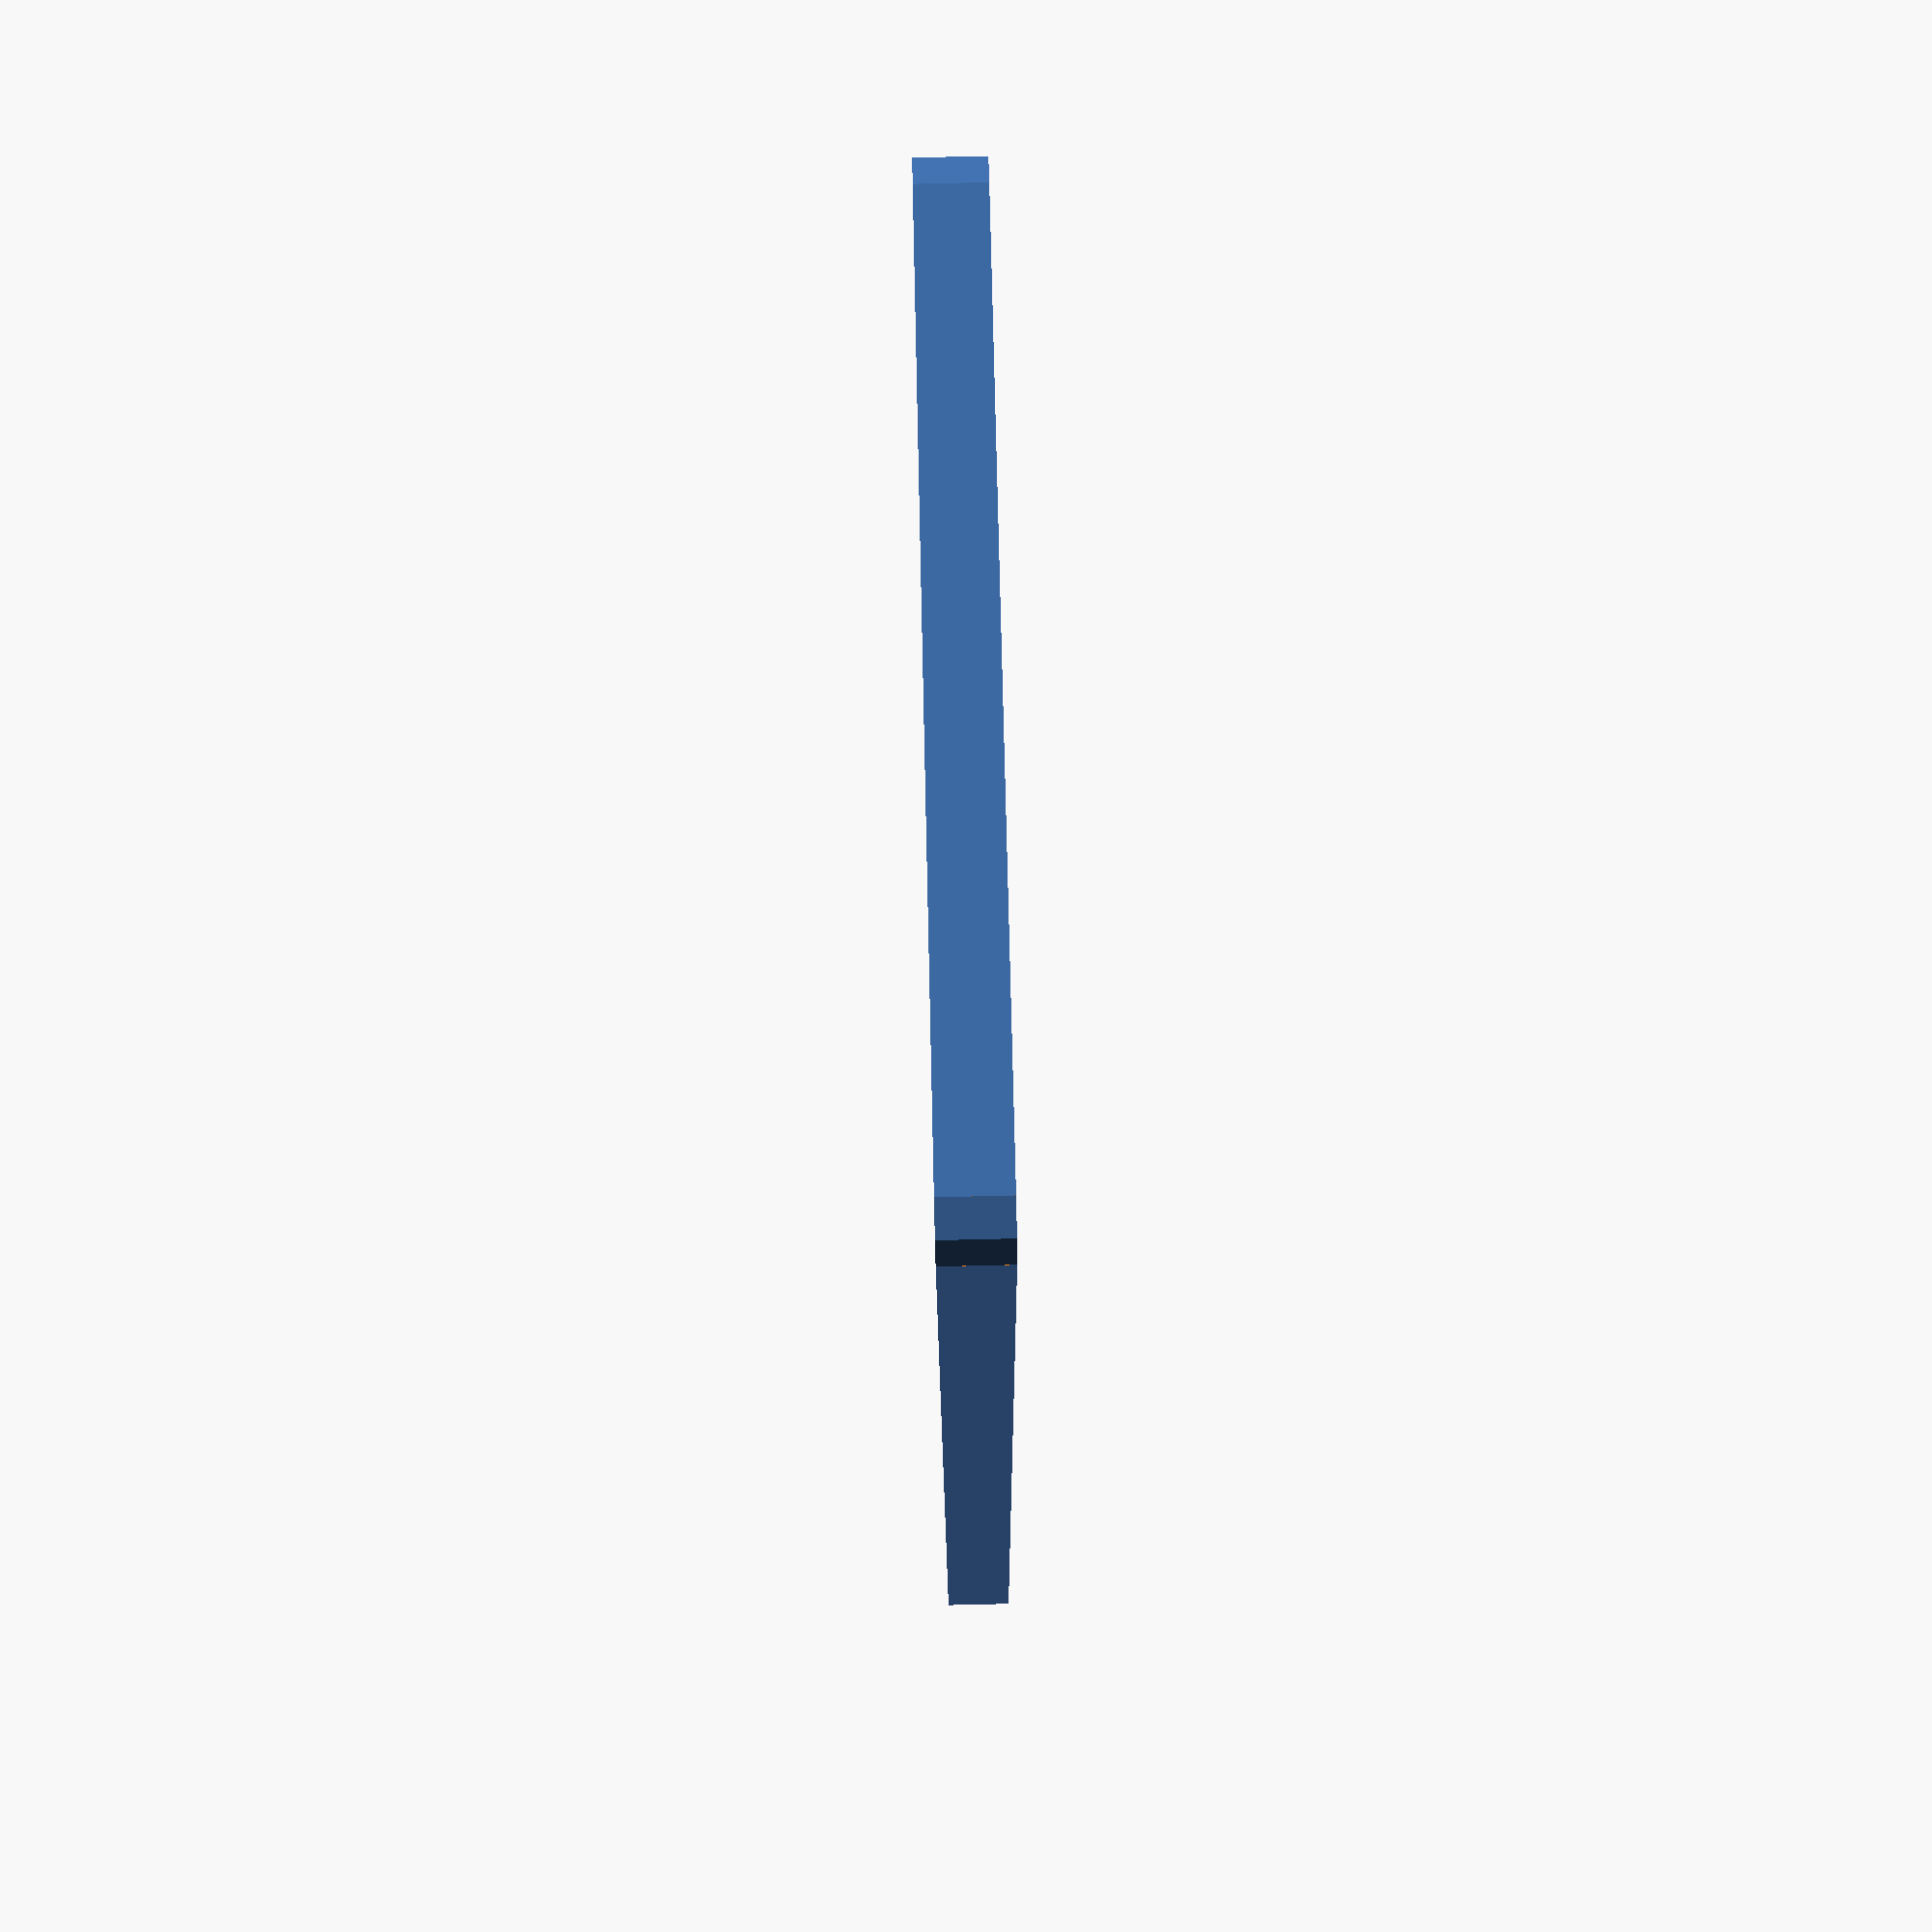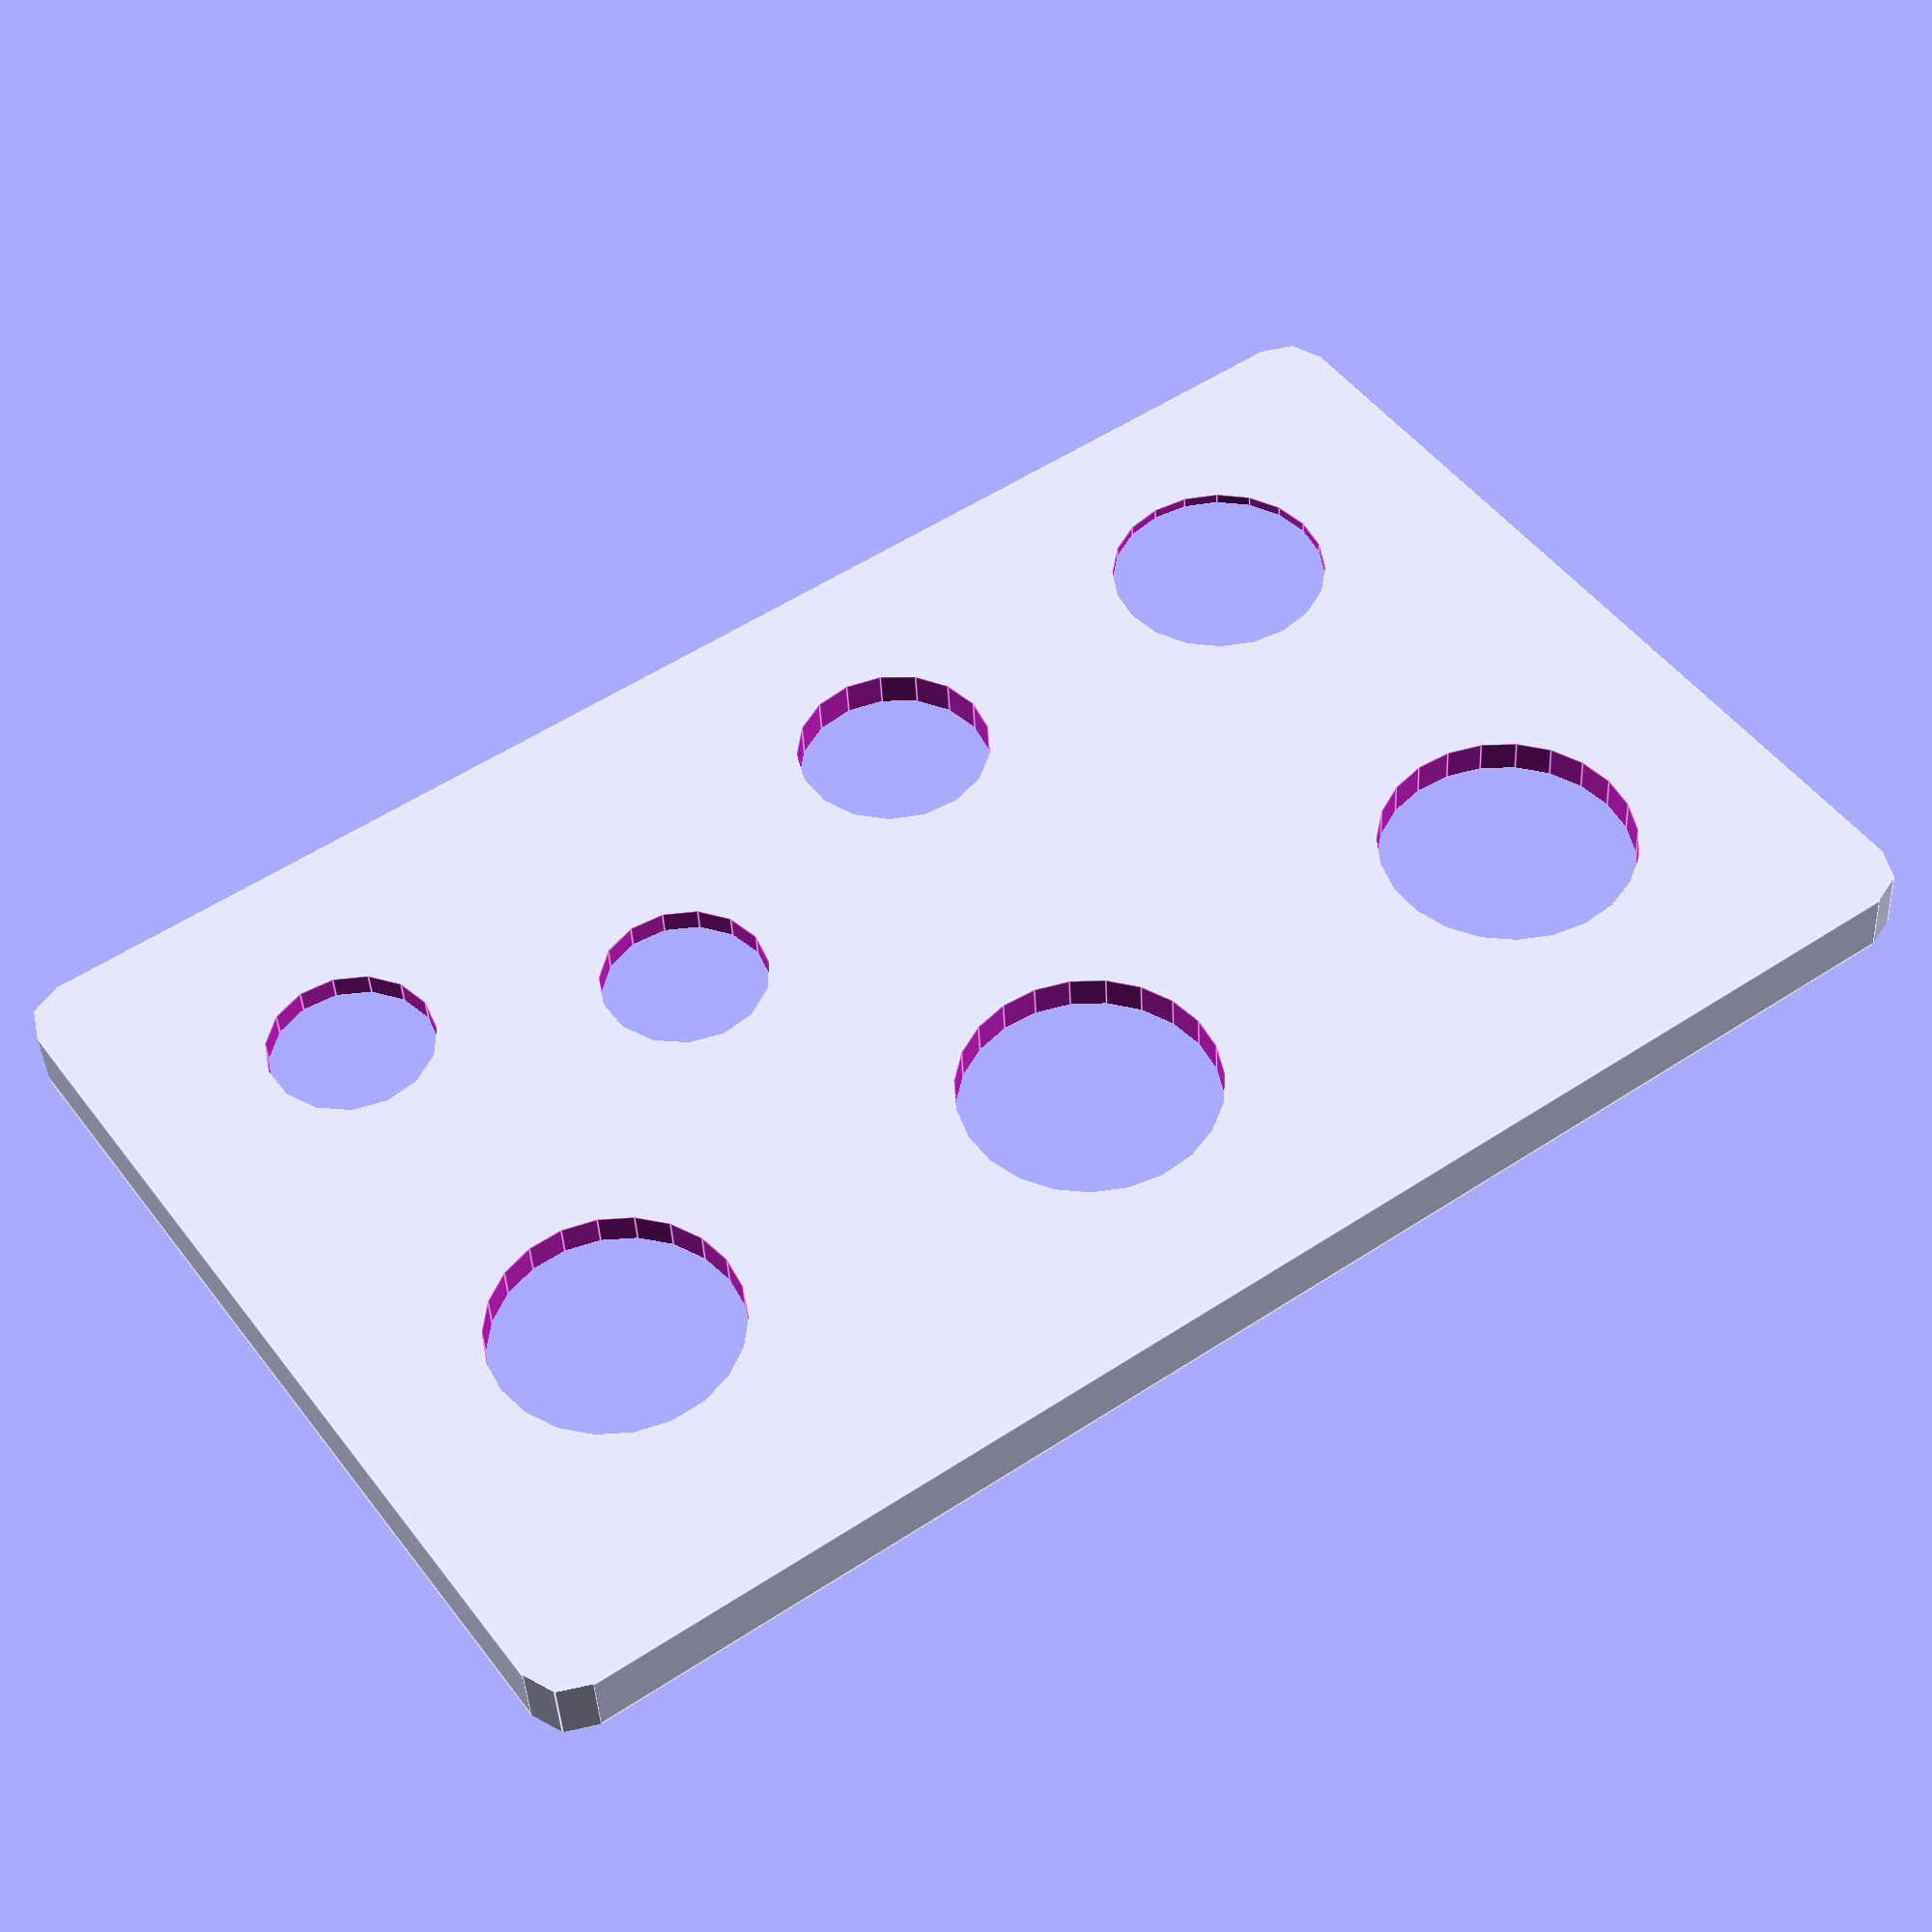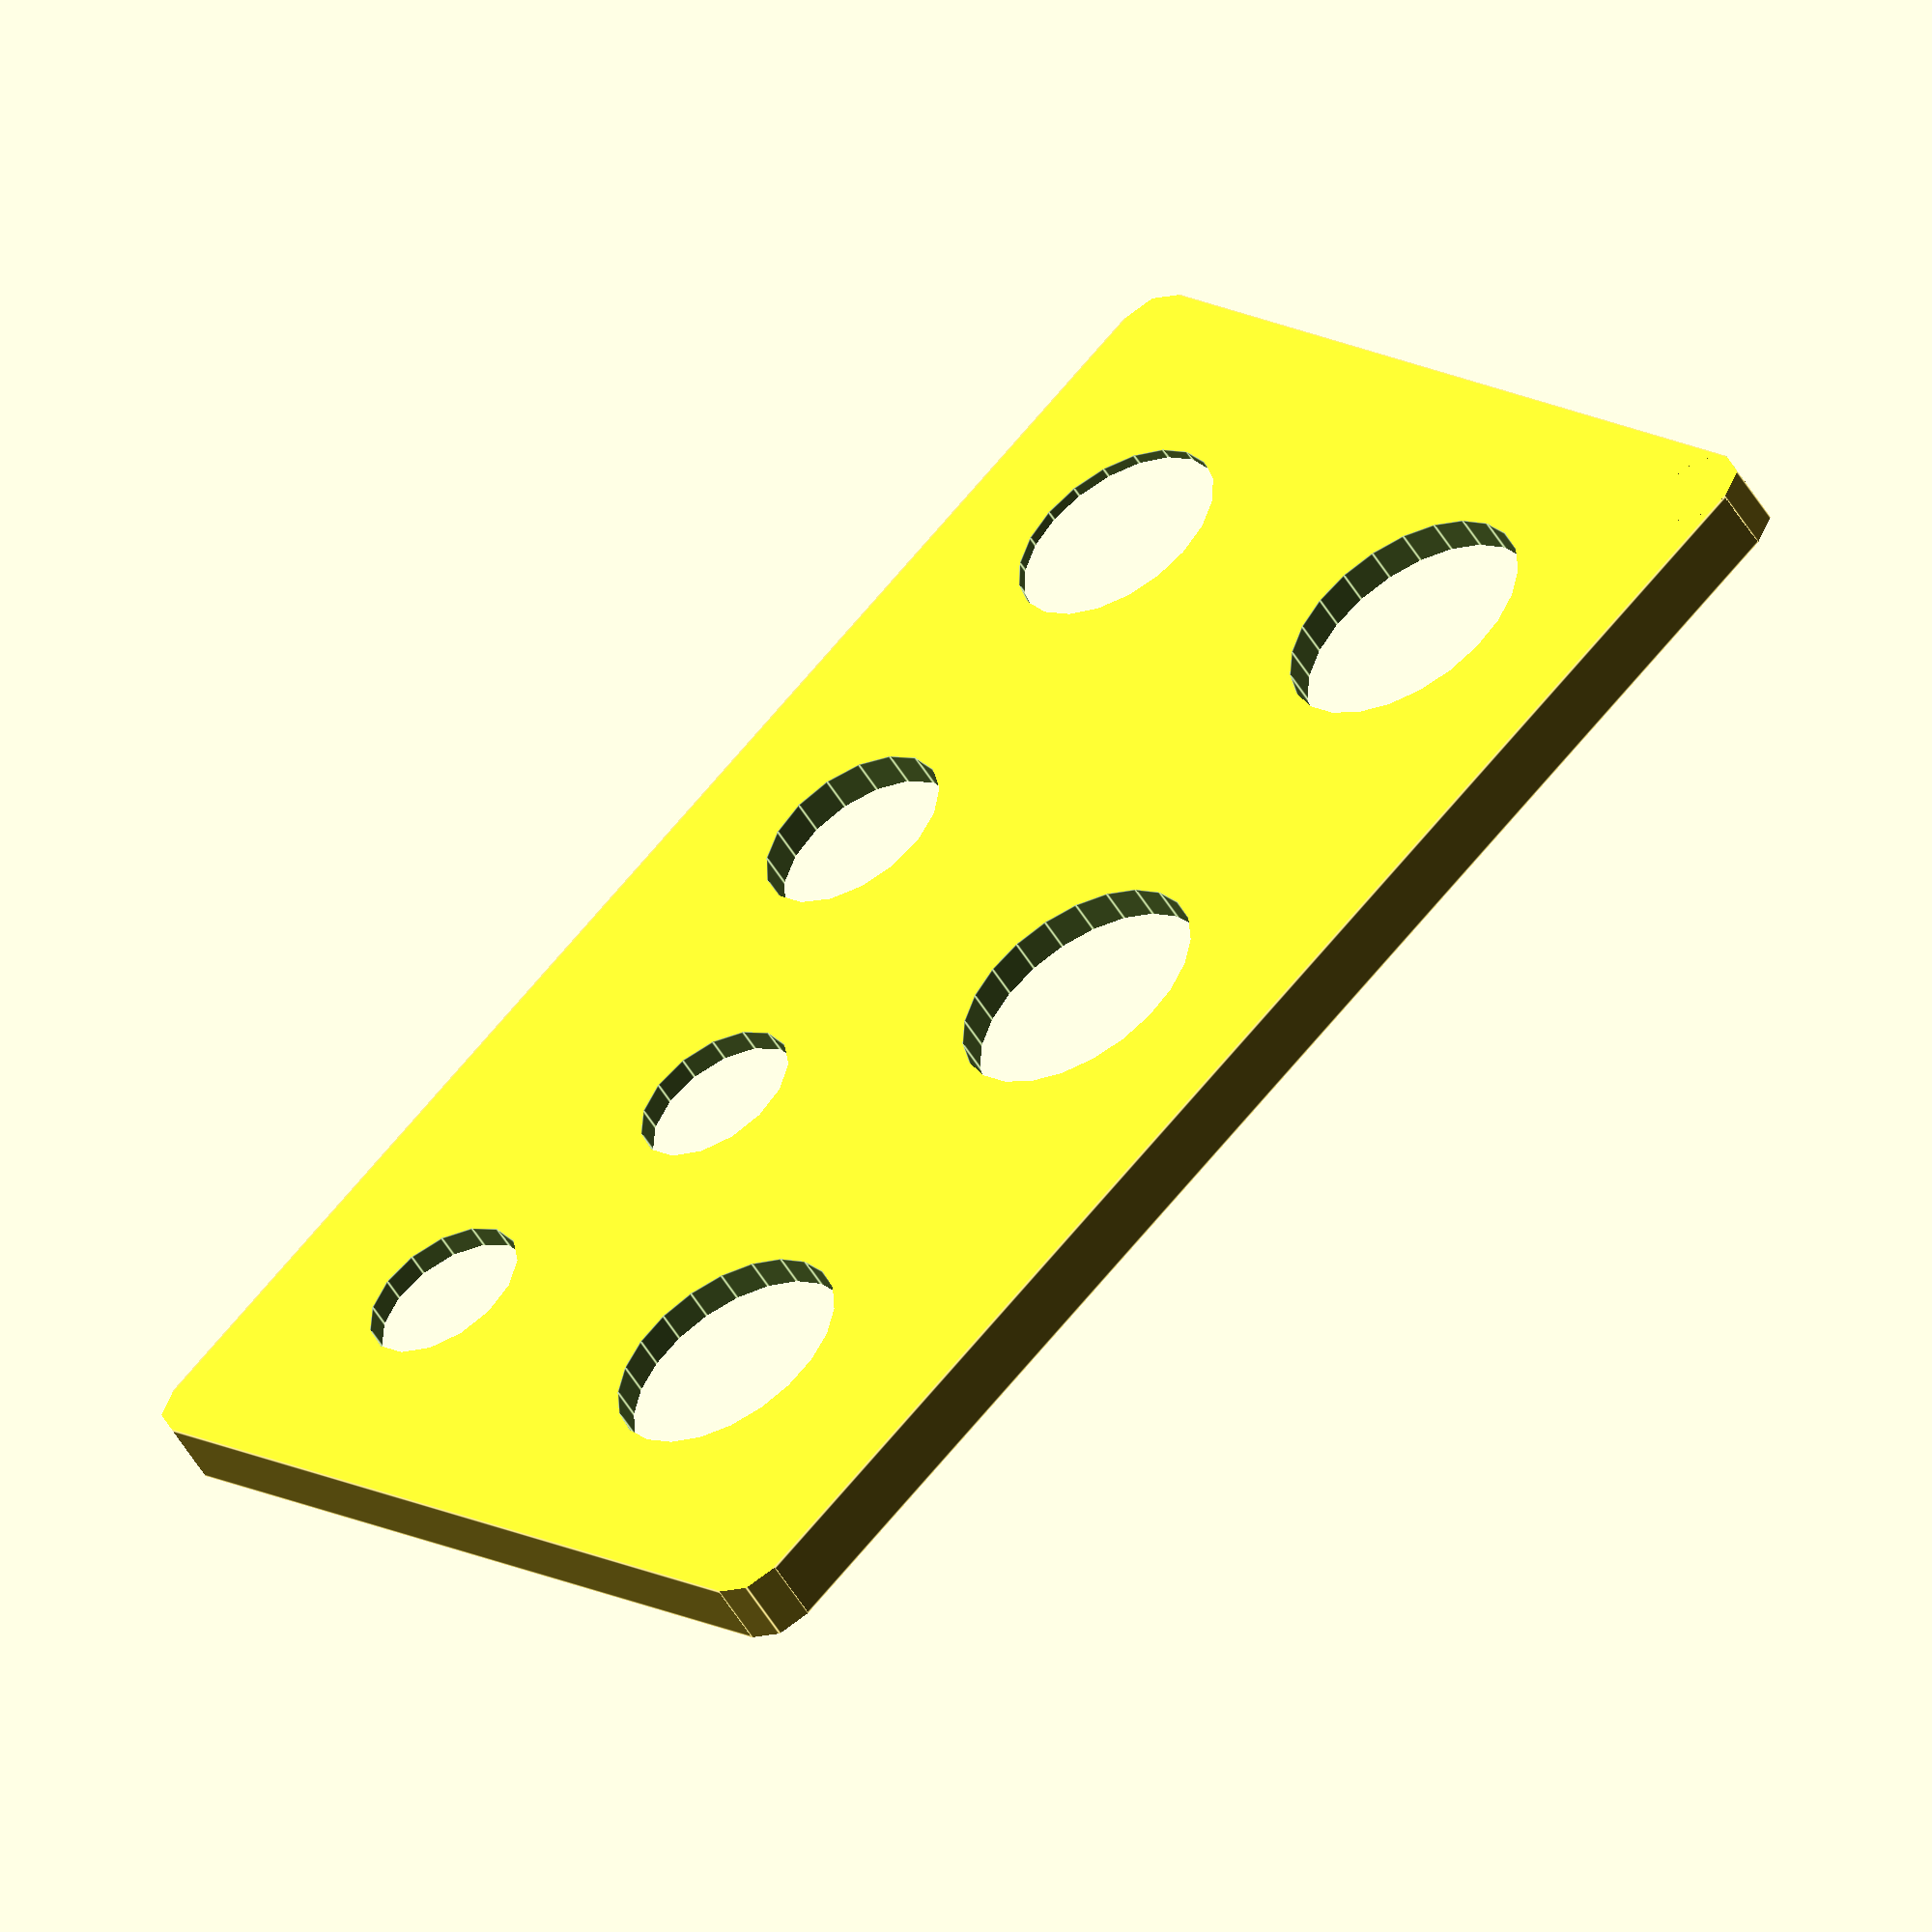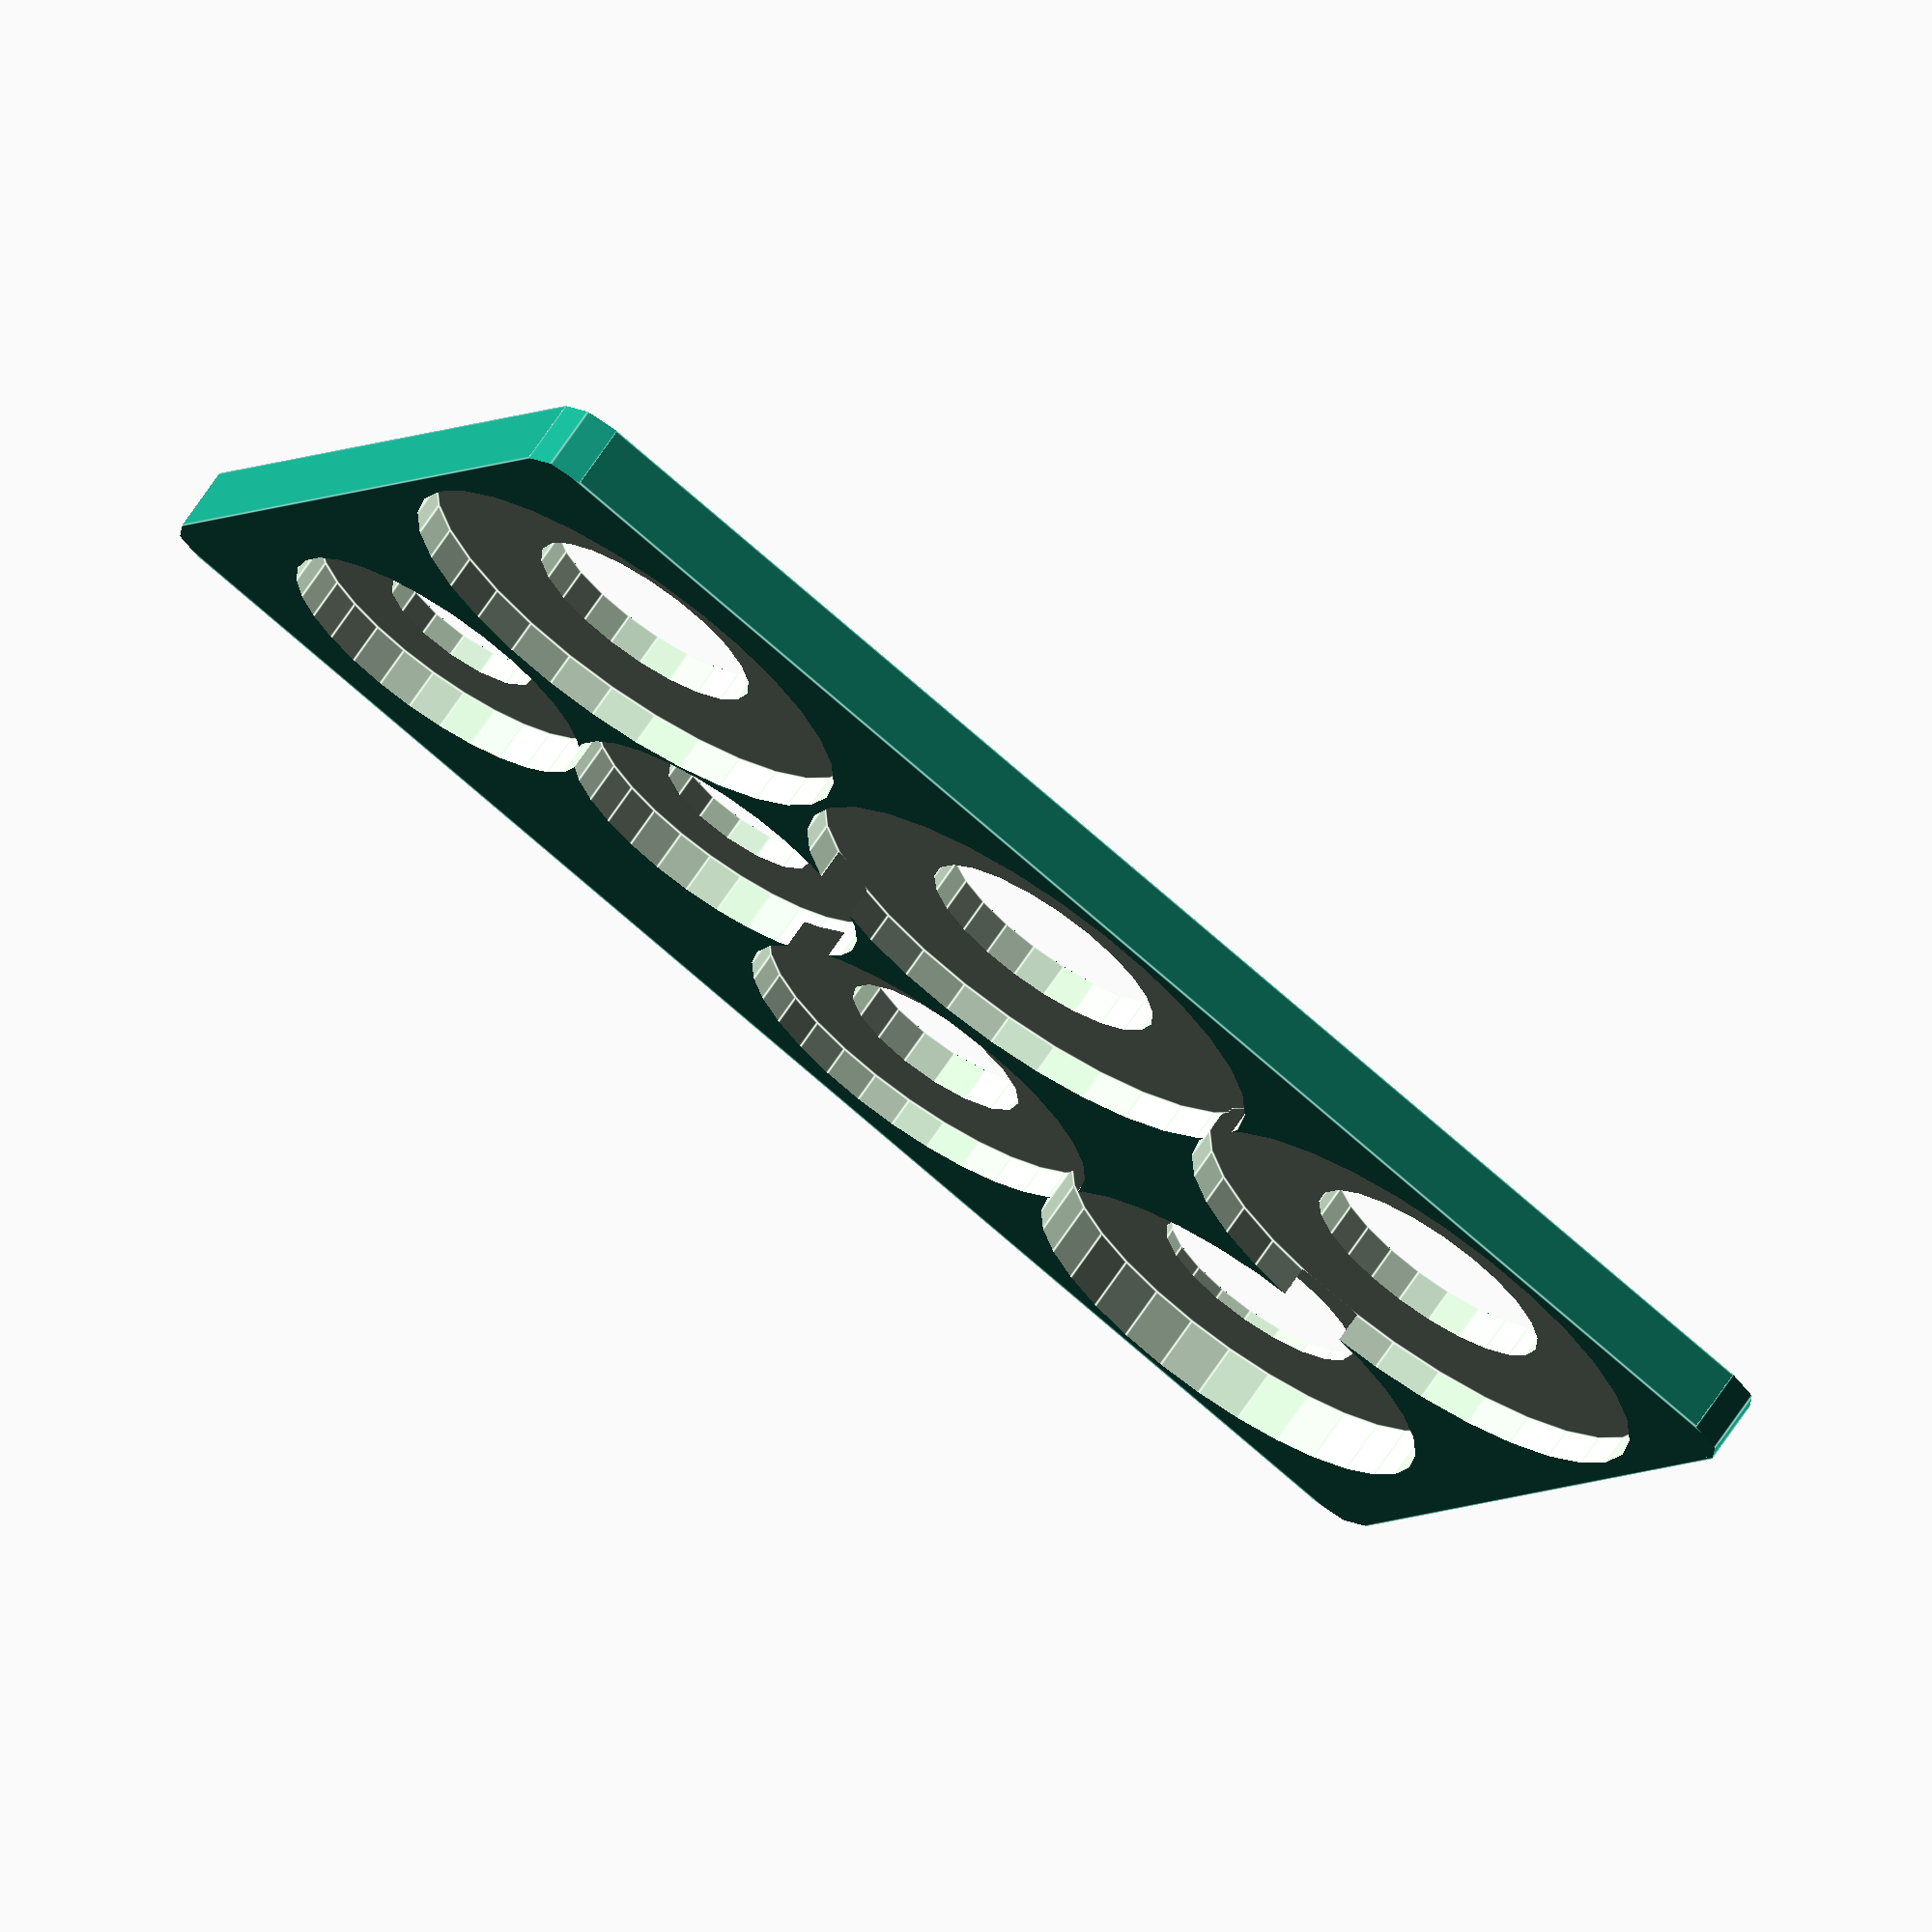
<openscad>
h = 3.3000000000000003;
hbp = 0.3;
W = 86.0;
H = 54.0;
B = 0.10000002986498693;
CR = 2.5;
difference(){
    translate(v=[-B, -B, 0]){
        cube([W+2*B, H+2*B, h+hbp]);
    };
    translate(v=[48.1432766072475,12.838731004879353,0]){
        translate(v=[0,0,hbp+h-1.65]) cylinder(h=h*1.1,r=10.6+0.2);
        translate(v=[0,0,-0.05*hbp]) cylinder(h=1.1*hbp+h,r=(10.6+0.2)/2);
    };
    translate(v=[13.176162863571141,12.83873099426297,0]){
        translate(v=[0,0,hbp+h-2.3]) cylinder(h=h*1.1,r=9.0+0.2);
        translate(v=[0,0,-0.05*hbp]) cylinder(h=1.1*hbp+h,r=(9.0+0.2)/2);
    };
    translate(v=[29.799482884531905,19.742731886778714,0]){
        translate(v=[0,0,hbp+h-2.3]) cylinder(h=h*1.1,r=9.0+0.2);
        translate(v=[0,0,-0.05*hbp]) cylinder(h=1.1*hbp+h,r=(9.0+0.2)/2);
    };
    translate(v=[70.69327649887202,12.838730995593806,0]){
        translate(v=[0,0,hbp+h-3.0]) cylinder(h=h*1.1,r=11.95+0.2);
        translate(v=[0,0,-0.05*hbp]) cylinder(h=1.1*hbp+h,r=(11.95+0.2)/2);
    };
    translate(v=[14.543068036682161,36.85179647178384,0]){
        translate(v=[0,0,hbp+h-1.85]) cylinder(h=h*1.1,r=13.3+0.2);
        translate(v=[0,0,-0.05*hbp]) cylinder(h=1.1*hbp+h,r=(13.3+0.2)/2);
    };
    translate(v=[42.69327663153301,38.788730880545266,0]){
        translate(v=[0,0,hbp+h-1.7]) cylinder(h=h*1.1,r=14.0+0.2);
        translate(v=[0,0,-0.05*hbp]) cylinder(h=1.1*hbp+h,r=(14.0+0.2)/2);
    };
    translate(v=[70.69327649739688,38.78873087261294,0]){
        translate(v=[0,0,hbp+h-1.7]) cylinder(h=h*1.1,r=14.0+0.2);
        translate(v=[0,0,-0.05*hbp]) cylinder(h=1.1*hbp+h,r=(14.0+0.2)/2);
    };
    difference(){
        translate(v=[-B-0.01,-B-0.01,-h*0.1]){
            cube([CR, CR, h*1.2+hbp]);
        };
        translate(v=[-B+CR,-B+CR,-h*0.1]){
            cylinder(h=h*1.2+hbp, r=CR);
        };
    };
    difference(){
        translate(v=[W+B-CR+0.01,-B-0.01,-h*0.1]){
            cube([CR, CR, h*1.2+hbp]);
        };
        translate(v=[W+B-CR,-B+CR,-h*0.1]){
            cylinder(h=h*1.2+hbp, r=CR);
        };
    };
    difference(){
        translate(v=[-B-0.01,H+B-CR+0.01,-h*0.1]){
            cube([CR, CR, h*1.2+hbp]);
        };
        translate(v=[-B+CR,H+B-CR,-h*0.1]){
            cylinder(h=h*1.2+hbp, r=CR);
        };
    };
    difference(){
        translate(v=[W+B-CR+0.01,H+B-CR+0.01,-h*0.1]){
            cube([CR, CR, h*1.2+hbp]);
        };
        translate(v=[W+B-CR,H+B-CR,-h*0.1]){
            cylinder(h=h*1.2+hbp, r=CR);
        };
    };
};
</openscad>
<views>
elev=98.9 azim=80.9 roll=91.3 proj=p view=solid
elev=40.1 azim=215.1 roll=182.6 proj=p view=edges
elev=52.0 azim=223.5 roll=209.9 proj=o view=edges
elev=110.5 azim=207.1 roll=146.1 proj=o view=edges
</views>
